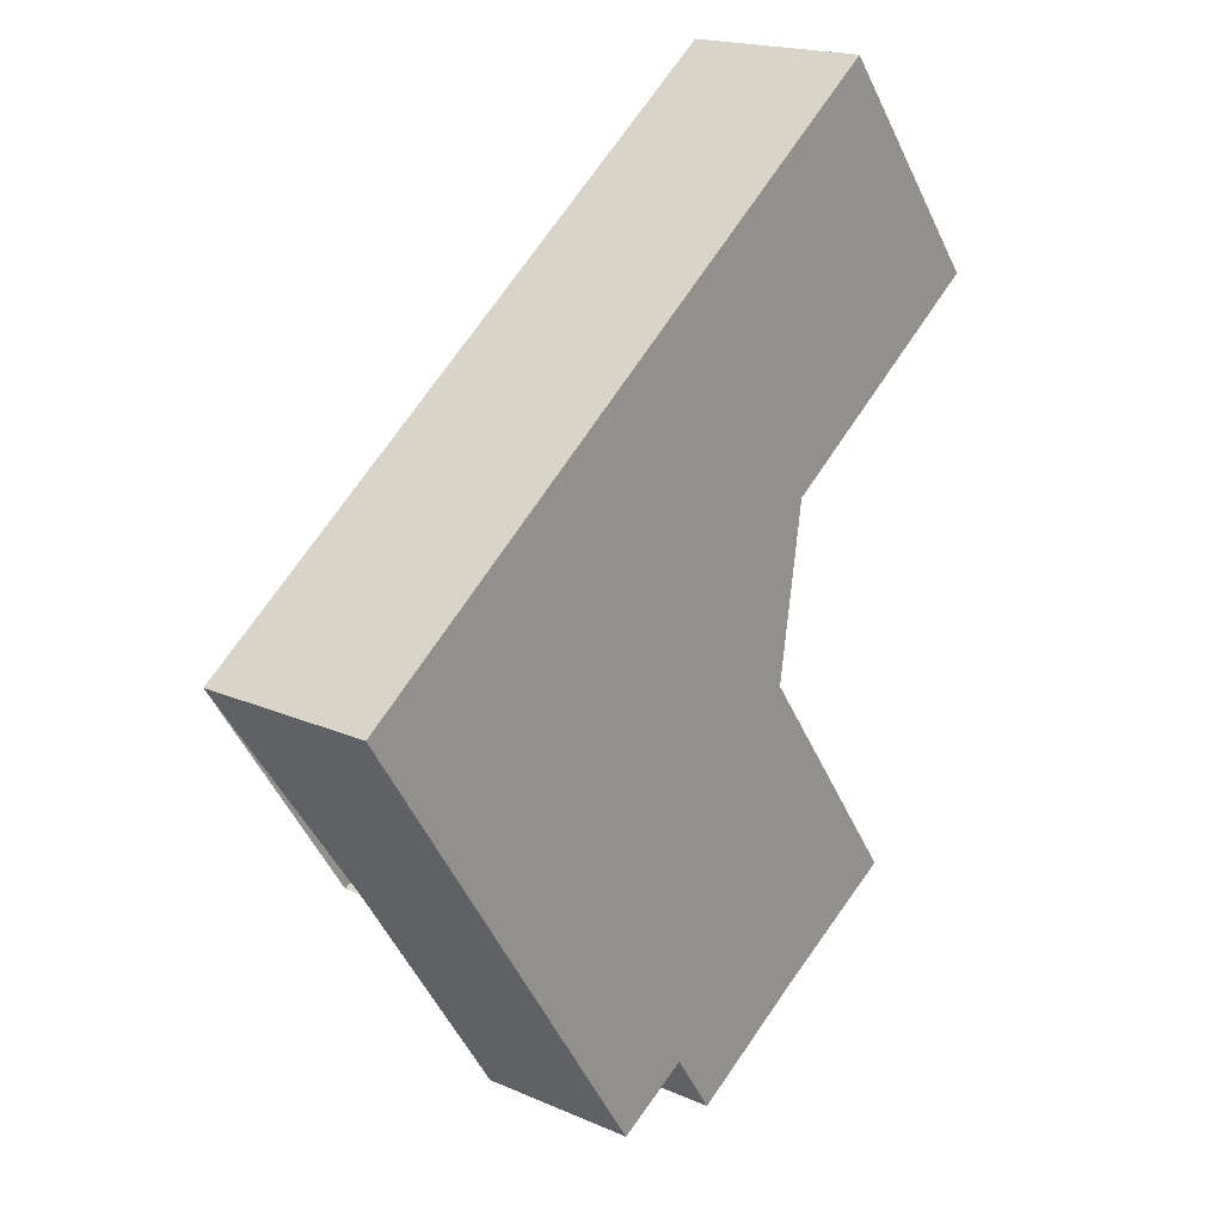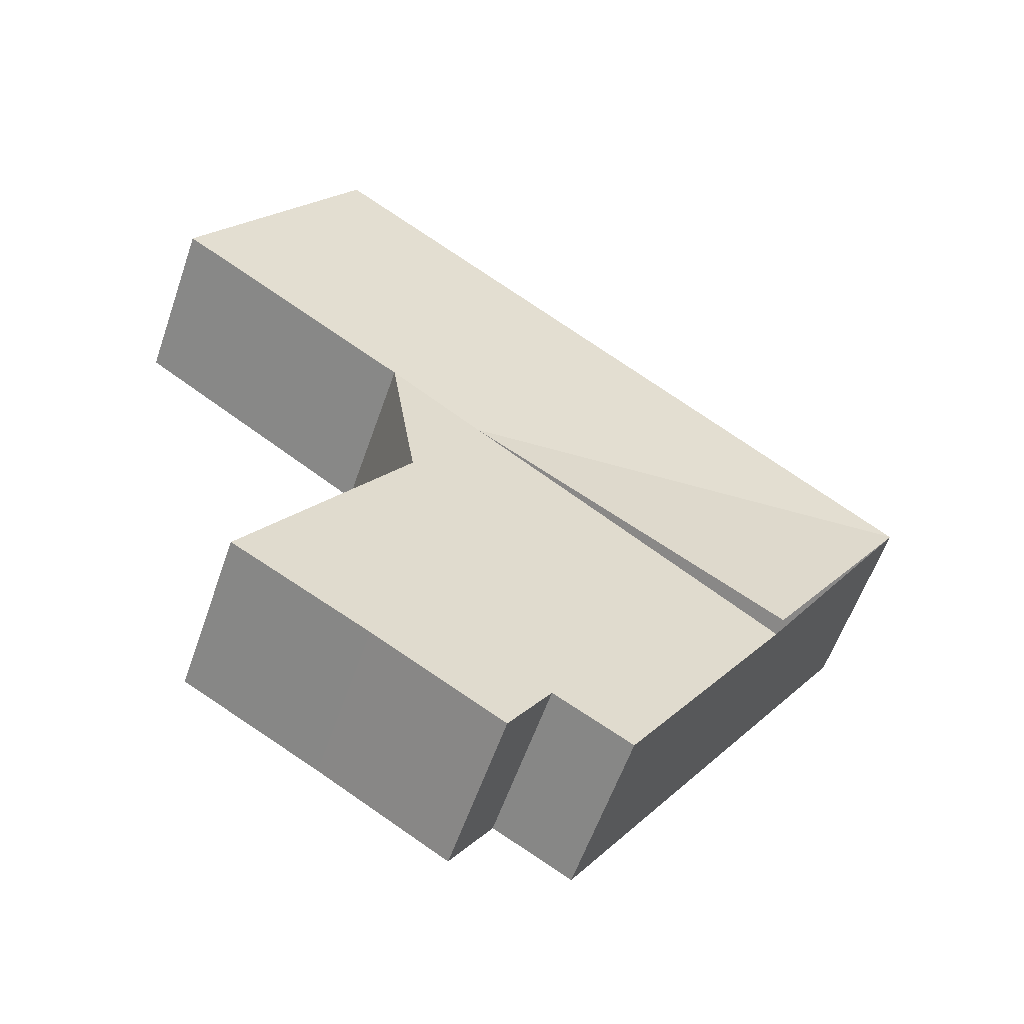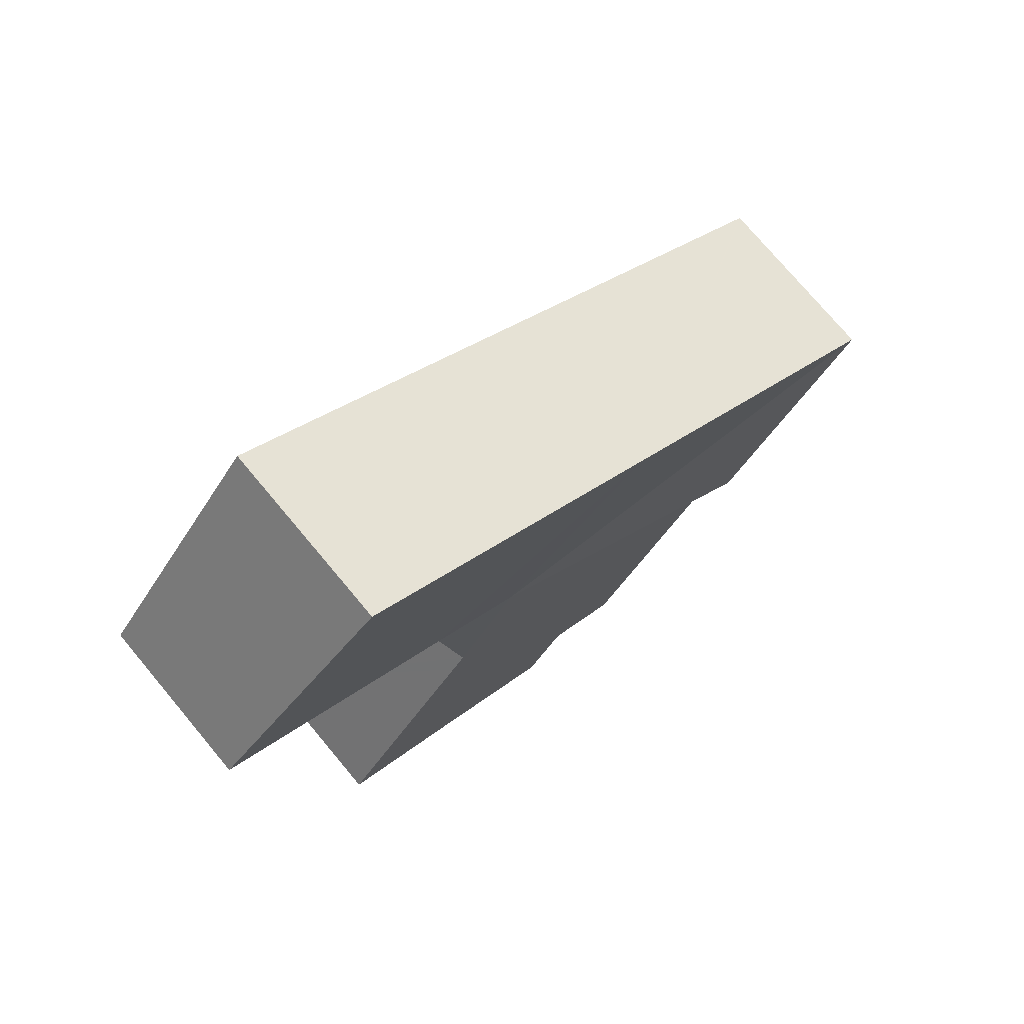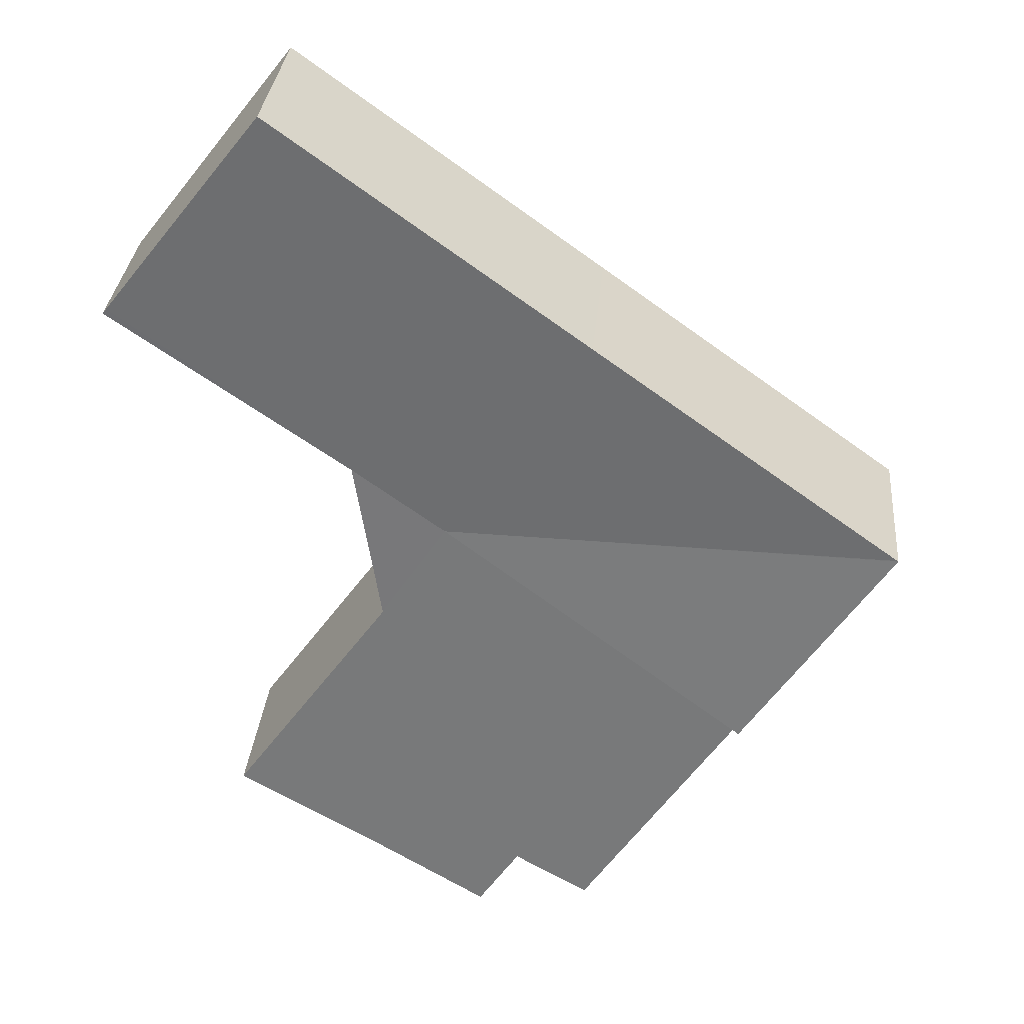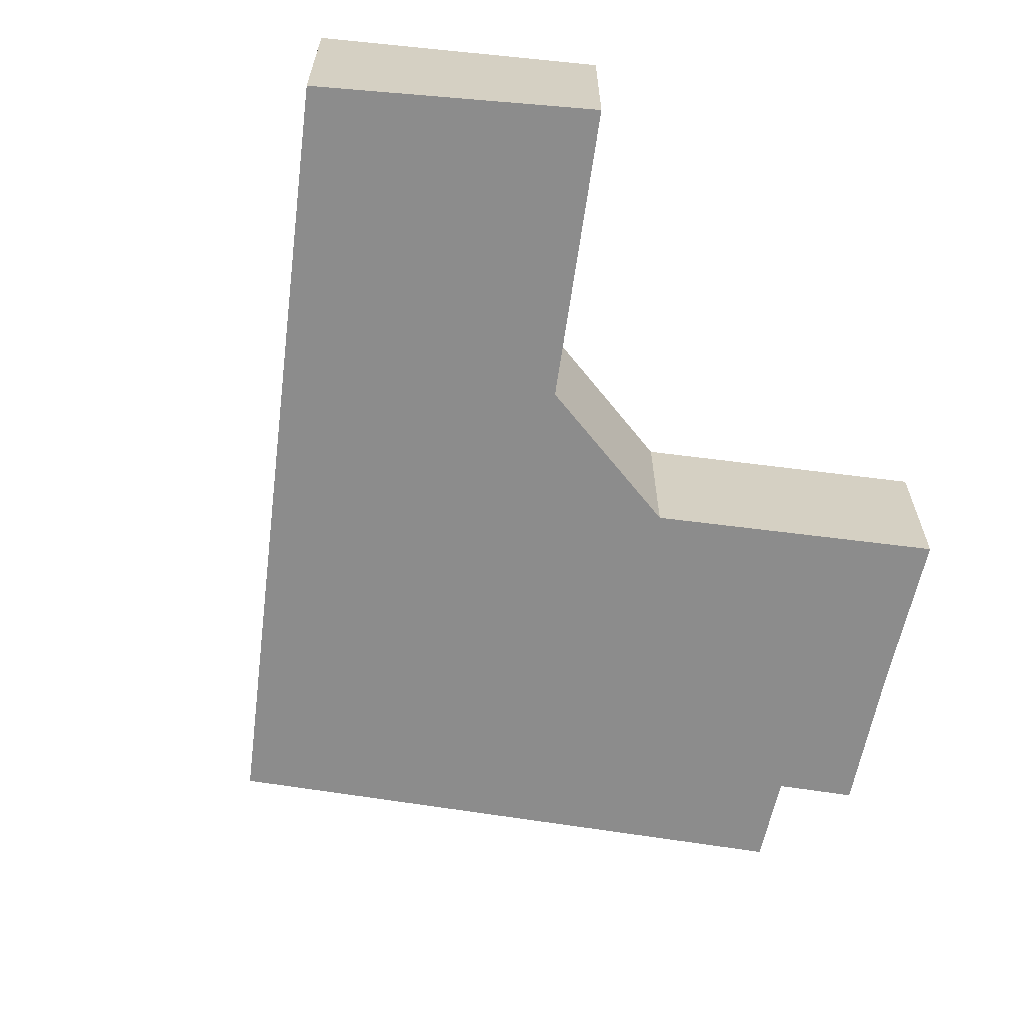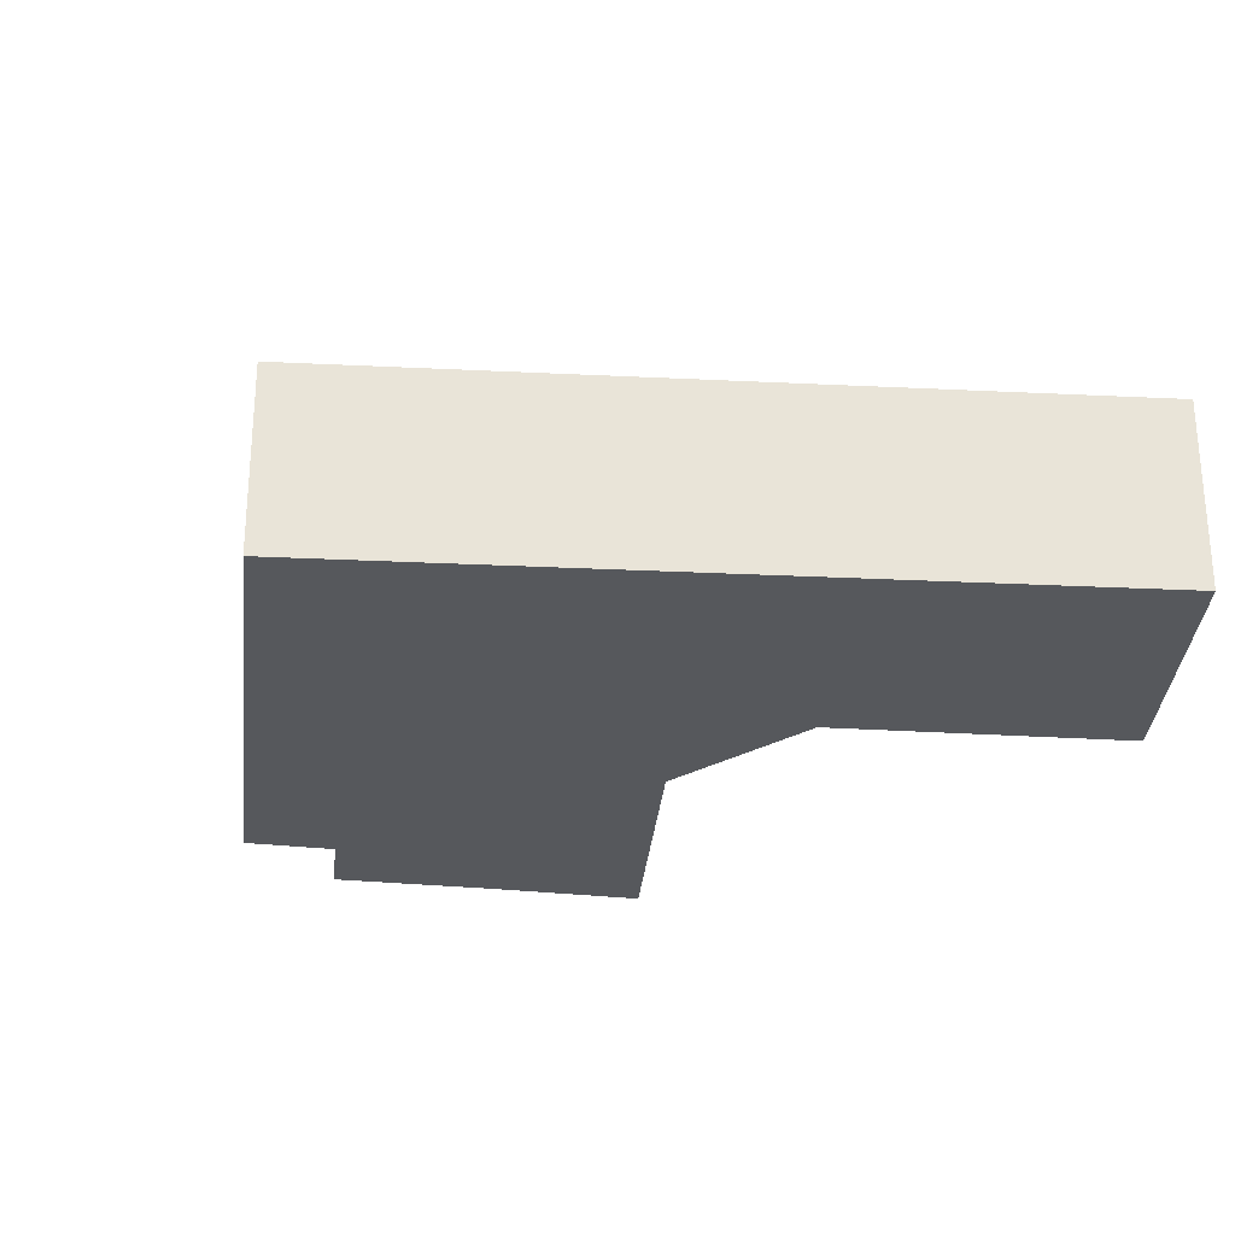
<metadata>
{"format":"obj","ext":"obj","renderer":"f3d","projection":"perspective","resolution":1024,"background":"white","views":[{"elev":18.6,"azim":-50.1,"up":"+Z"},{"elev":-58.1,"azim":161.0,"up":"+Z"},{"elev":75.1,"azim":140.1,"up":"+Z"},{"elev":31.7,"azim":-174.9,"up":"+Z"},{"elev":-64.2,"azim":47.3,"up":"+Y"},{"elev":-28.2,"azim":-40.1,"up":"+Y"}]}
</metadata>
<code>
v  15.25 3.66 -7.568
v  12.1 3.66 -2.781
v  15.43 3.66 -7.466
v  12.4 3.66 -9.213
v  11.79 3.66 -2.338
v  10.29 3.66 -0.018
v  3.319 3.66 -5.058
v  8.607 3.66 -9.549
v  9.543 3.66 -10.95
v  3.617 3.66 -5.512
v  6.909 3.66 -10.53
v  11.79 3.66 -2.31
v  12.39 3.664 1.507
v  0 4.055 2.483e-16
v  0.025 4.054 0.018
v  3.319 4.055 -5.058
v  17.68 3.668 5.332
v  17.77 3.658 5.218
v  13.97 4.056 10.11
v  6.962 4.054 5.036
v  15.43 4.572e-16 -7.466
v  12.4 5.641e-16 -9.213
v  15.25 4.634e-16 -7.568
v  9.543 6.707e-16 -10.95
v  8.607 5.847e-16 -9.549
v  6.909 6.447e-16 -10.53
v  12.39 -9.228e-17 1.507
v  17.77 -3.195e-16 5.218
v  3.617 3.375e-16 -5.512
v  3.319 3.097e-16 -5.058
v  0 0 0
v  0.025 -1.102e-18 0.018
v  6.962 -3.084e-16 5.036
v  13.97 -6.188e-16 10.11
v  17.68 -3.265e-16 5.332
v  12.1 1.703e-16 -2.781
v  11.79 1.432e-16 -2.338
v  11.79 1.414e-16 -2.31
g defaultobject
f 1 2 3
f 2 1 4
f 2 4 5
f 5 4 6
f 6 4 7
f 7 4 8
f 8 4 9
f 7 8 10
f 10 8 11
f 12 6 13
f 6 12 5
f 6 14 15
f 16 14 6
f 13 17 18
f 17 13 19
f 19 13 20
f 20 13 6
f 20 6 15
f 16 6 7
f 21 1 3
f 1 21 4
f 4 21 22
f 22 21 23
f 22 9 4
f 9 22 24
f 25 11 8
f 11 25 26
f 18 27 13
f 27 18 28
f 24 8 9
f 8 24 25
f 26 10 11
f 10 26 29
f 10 29 7
f 7 29 14
f 14 29 30
f 14 30 31
f 31 15 14
f 15 31 20
f 20 31 32
f 20 32 33
f 20 33 19
f 19 33 34
f 34 17 19
f 17 34 35
f 17 35 18
f 18 35 28
f 2 21 3
f 21 2 5
f 21 5 36
f 36 5 37
f 27 12 13
f 12 27 38
f 12 38 5
f 5 38 37
f 33 35 34
f 35 33 32
f 35 32 28
f 28 32 27
f 27 32 38
f 38 32 31
f 38 31 30
f 38 30 37
f 37 30 36
f 36 30 21
f 21 30 29
f 21 29 25
f 25 29 26
f 21 25 23
f 25 22 23
f 22 25 24

</code>
